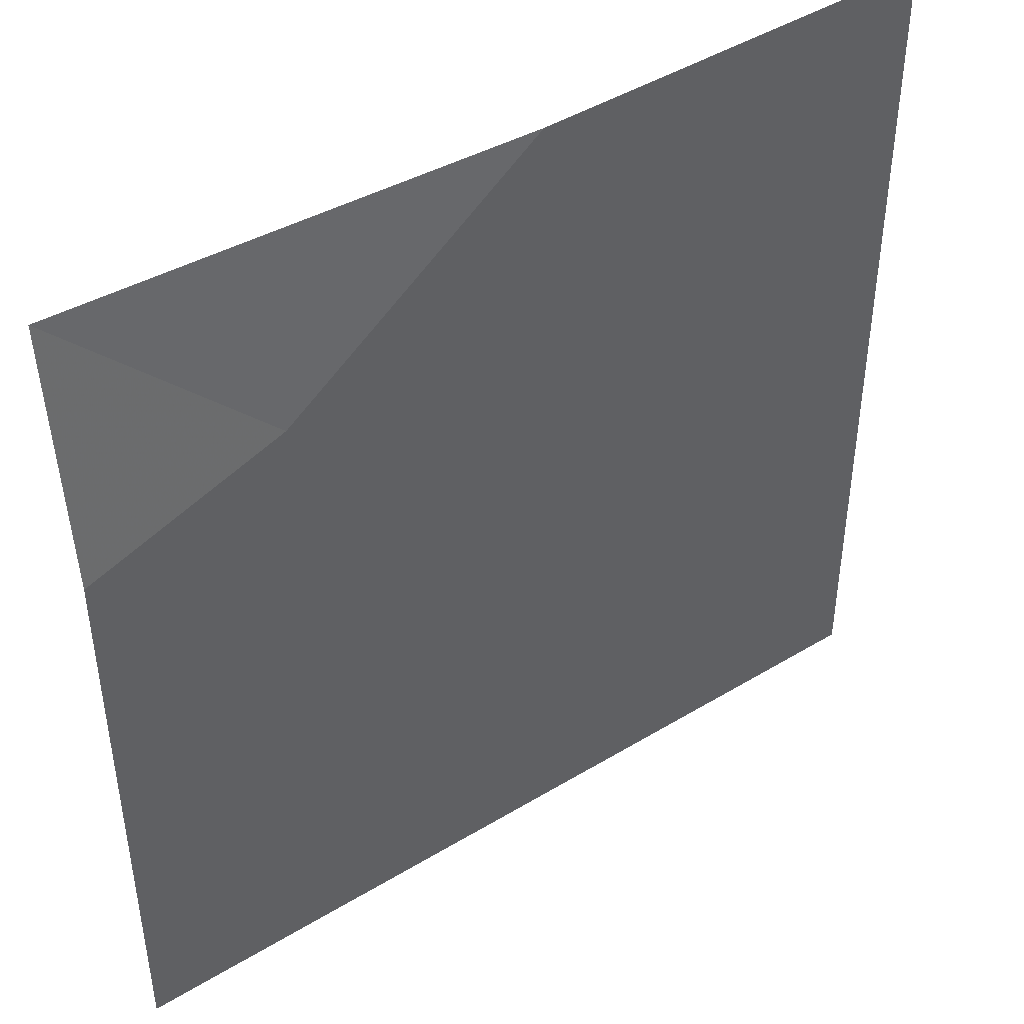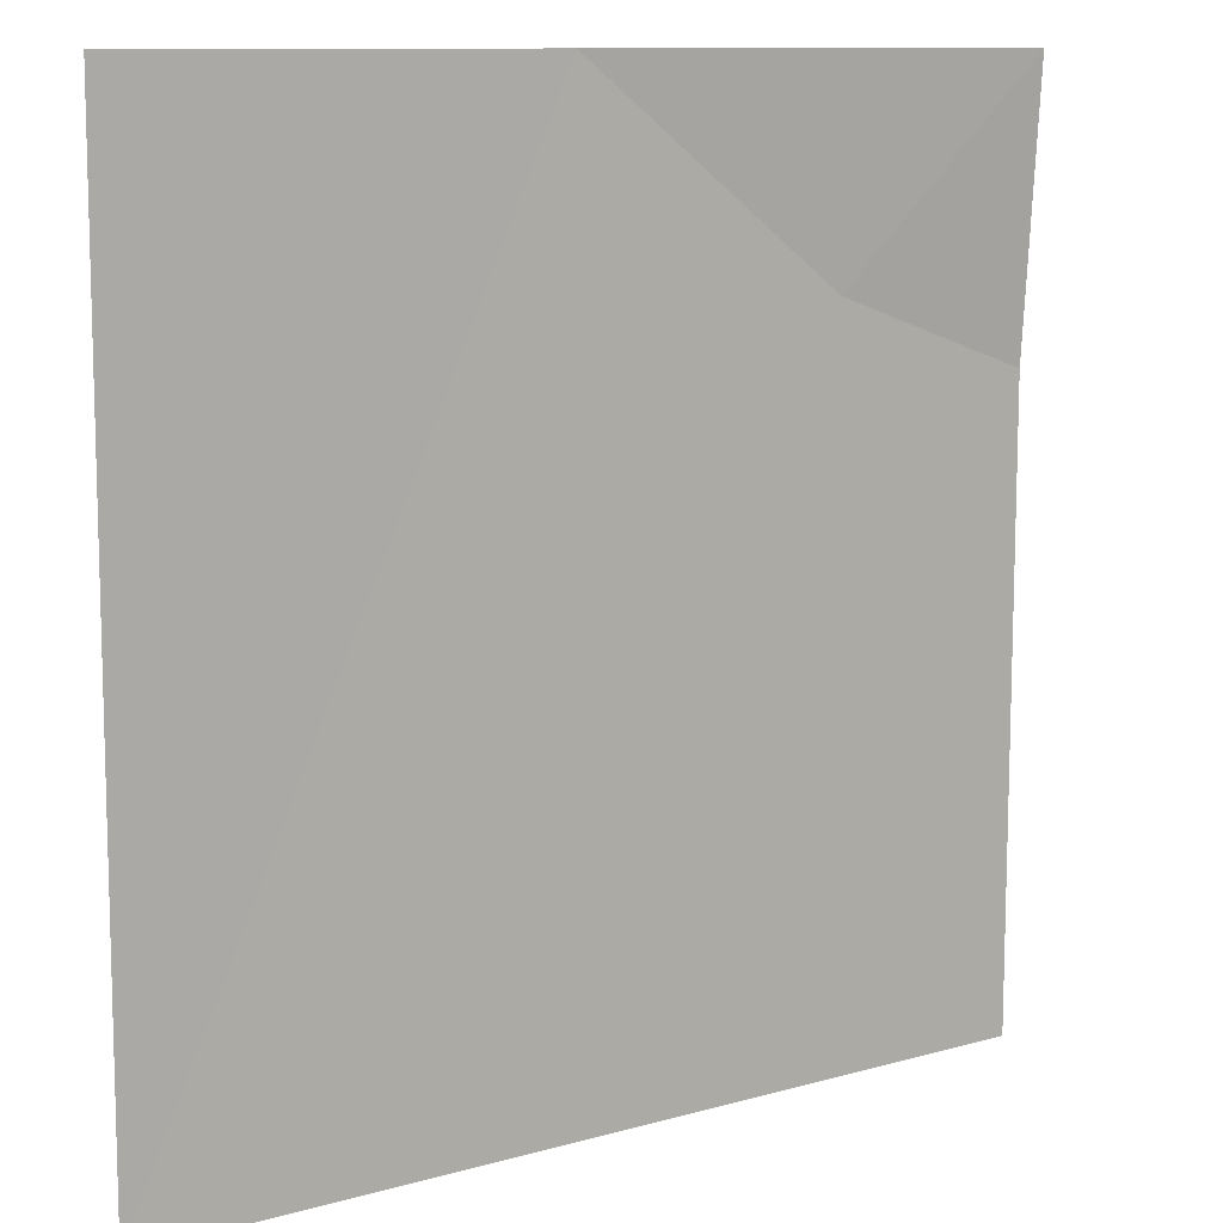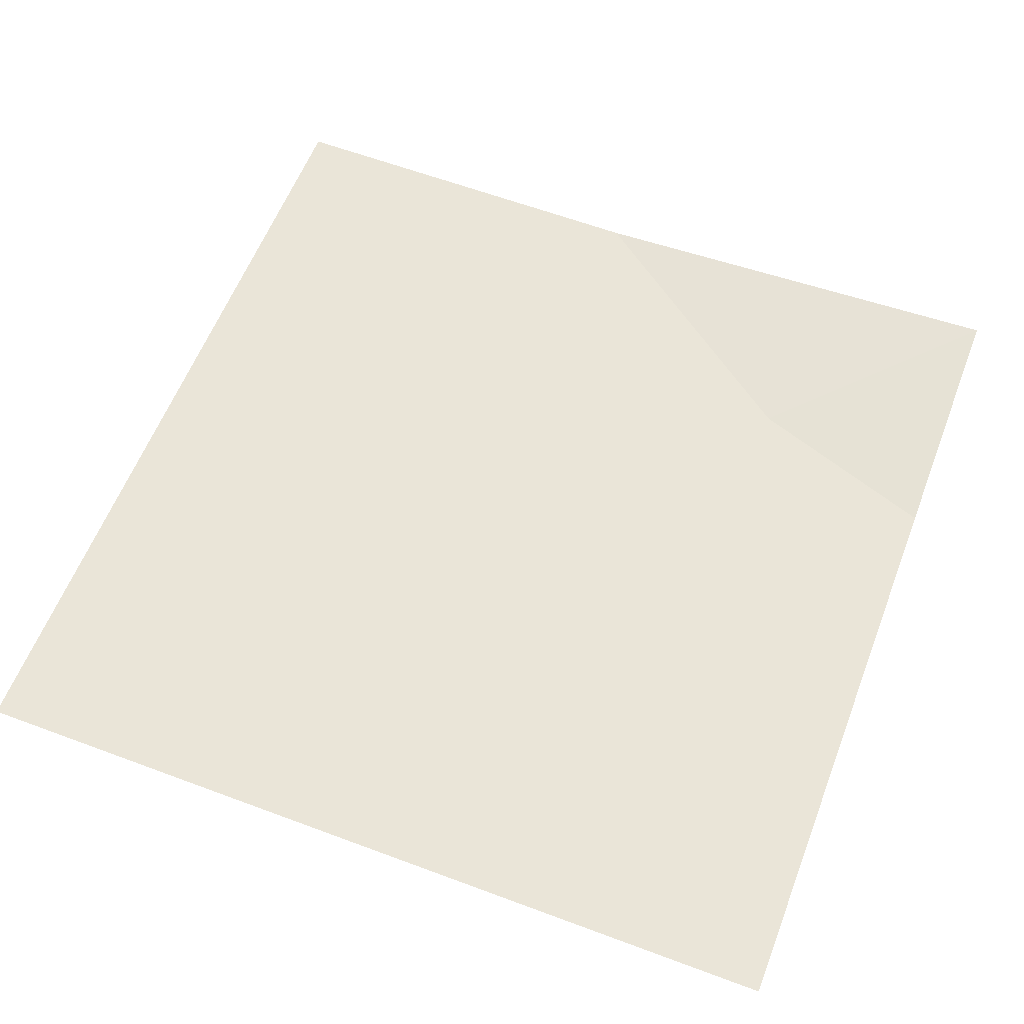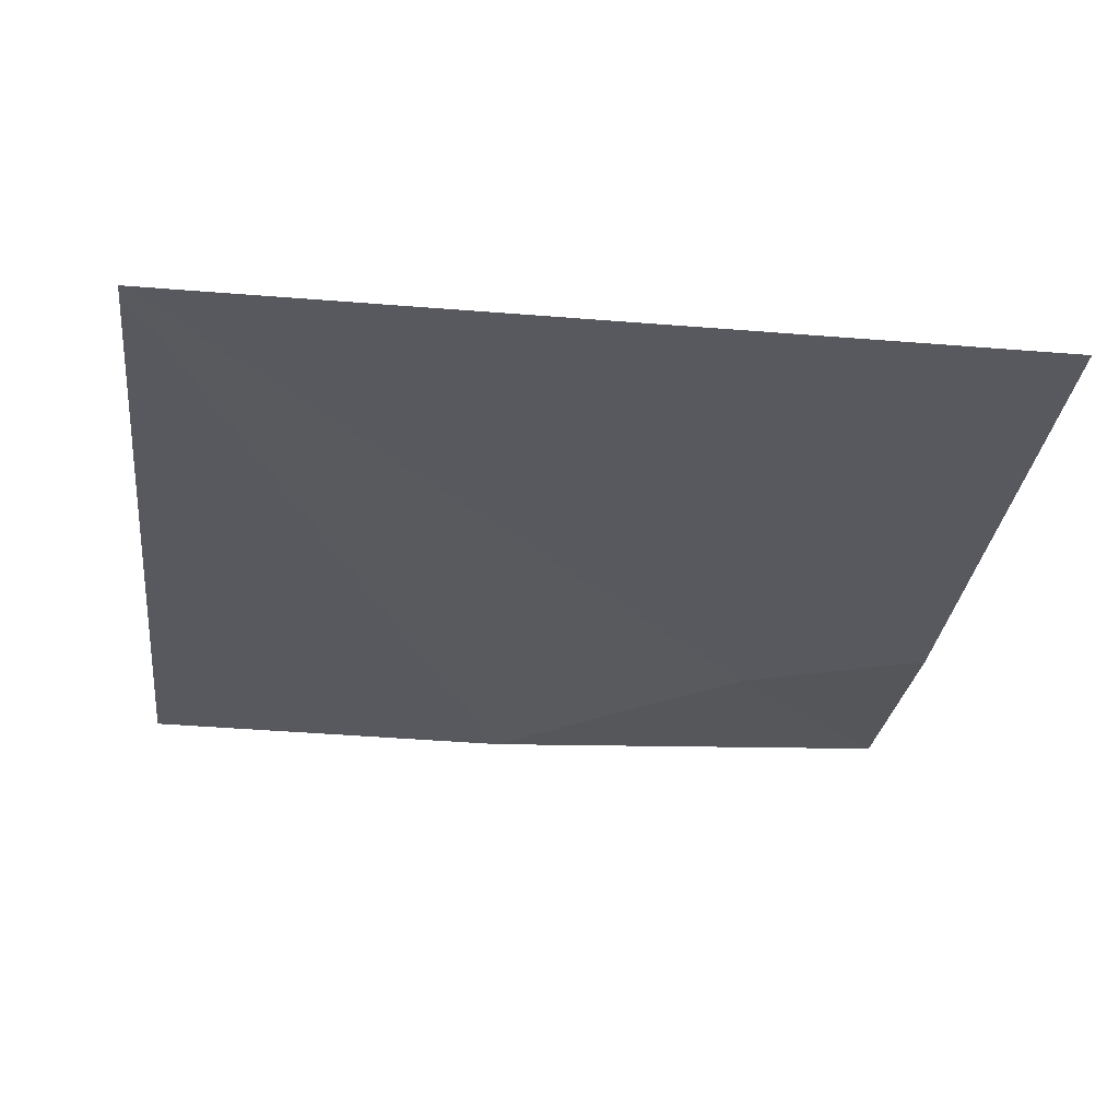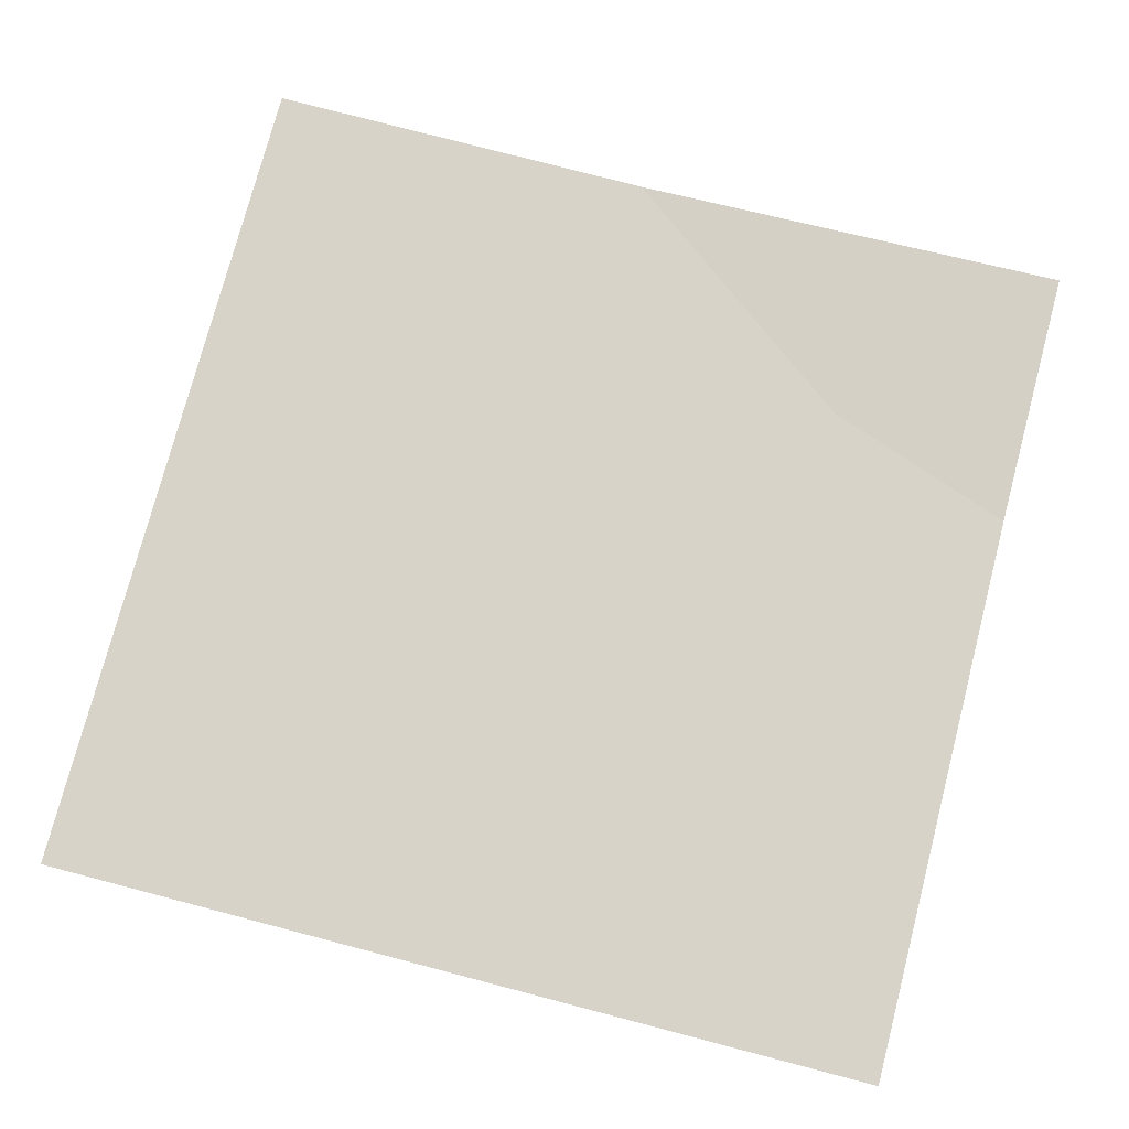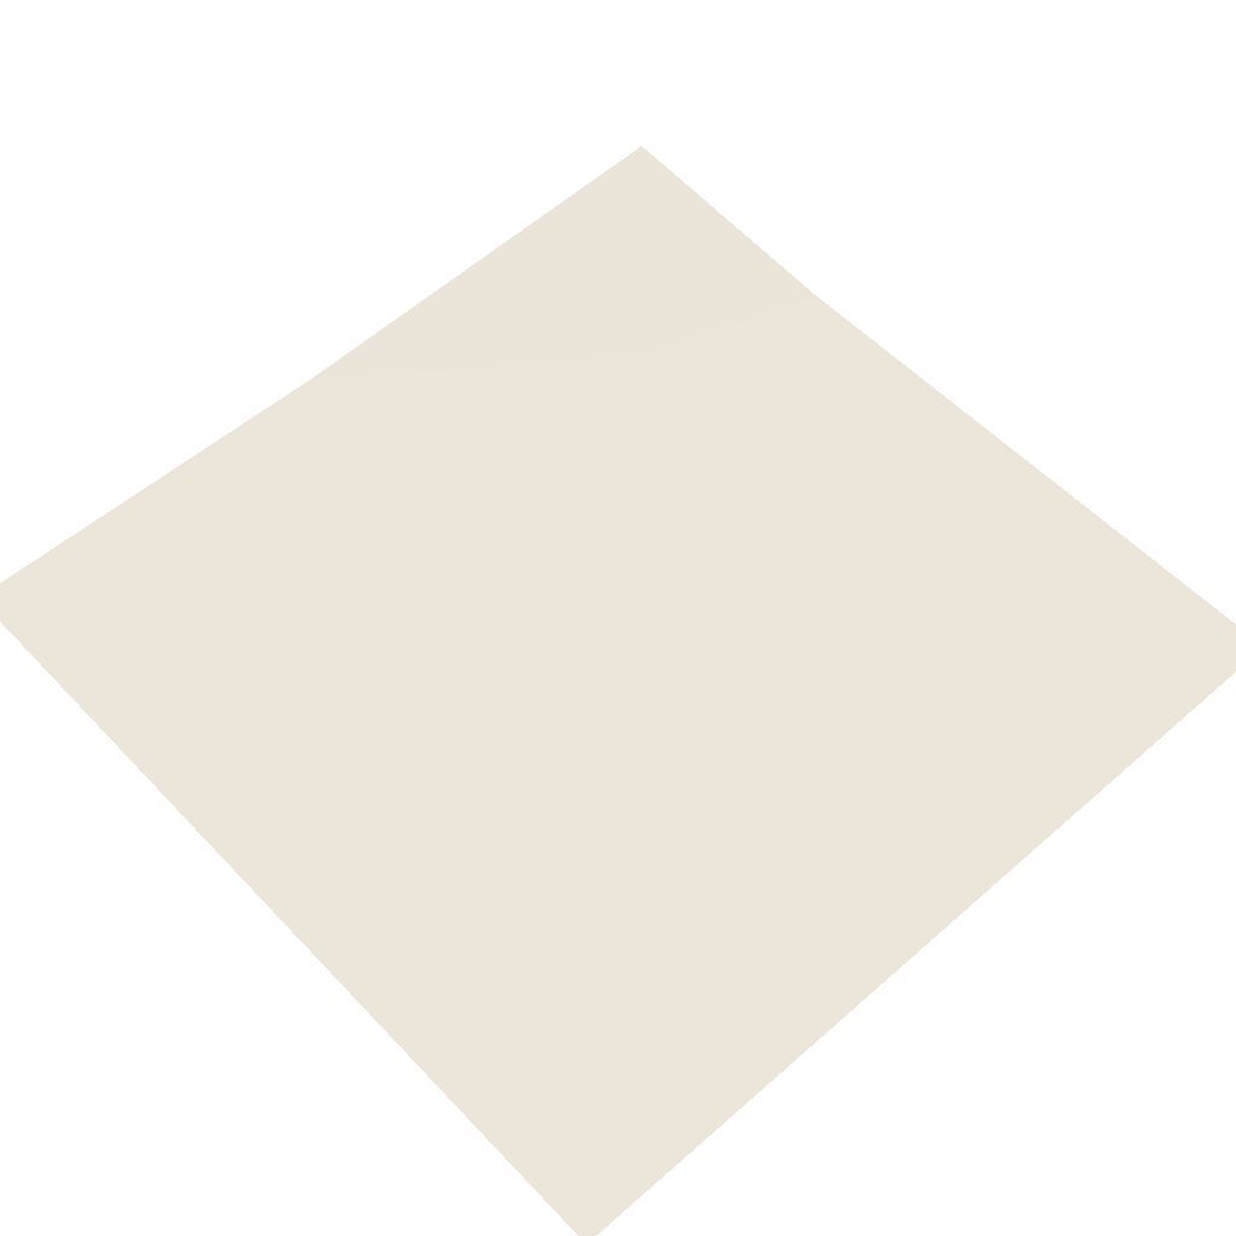
<metadata>
{"format":"obj","ext":"obj","renderer":"f3d","projection":"perspective","resolution":1024,"background":"white","views":[{"elev":44.7,"azim":-34.9,"up":"+Z"},{"elev":10.6,"azim":145.0,"up":"+Z"},{"elev":58.8,"azim":-159.0,"up":"+Y"},{"elev":-30.4,"azim":173.5,"up":"+Y"},{"elev":75.9,"azim":-165.4,"up":"+Y"},{"elev":55.7,"azim":137.4,"up":"+Y"}]}
</metadata>
<code>
v 1018 12 -6651
v 1289 0.8397 -6651
v 1529 3.758 -6651
v 1135 0.3179 -6768
v 1018 0.06925 -6810
v 1018 -0.4542 -7162
v 1529 1.814 -7162
f 1 4 2
f 6 4 5
f 4 7 2
f 3 2 7
f 4 1 5
f 6 7 4

</code>
